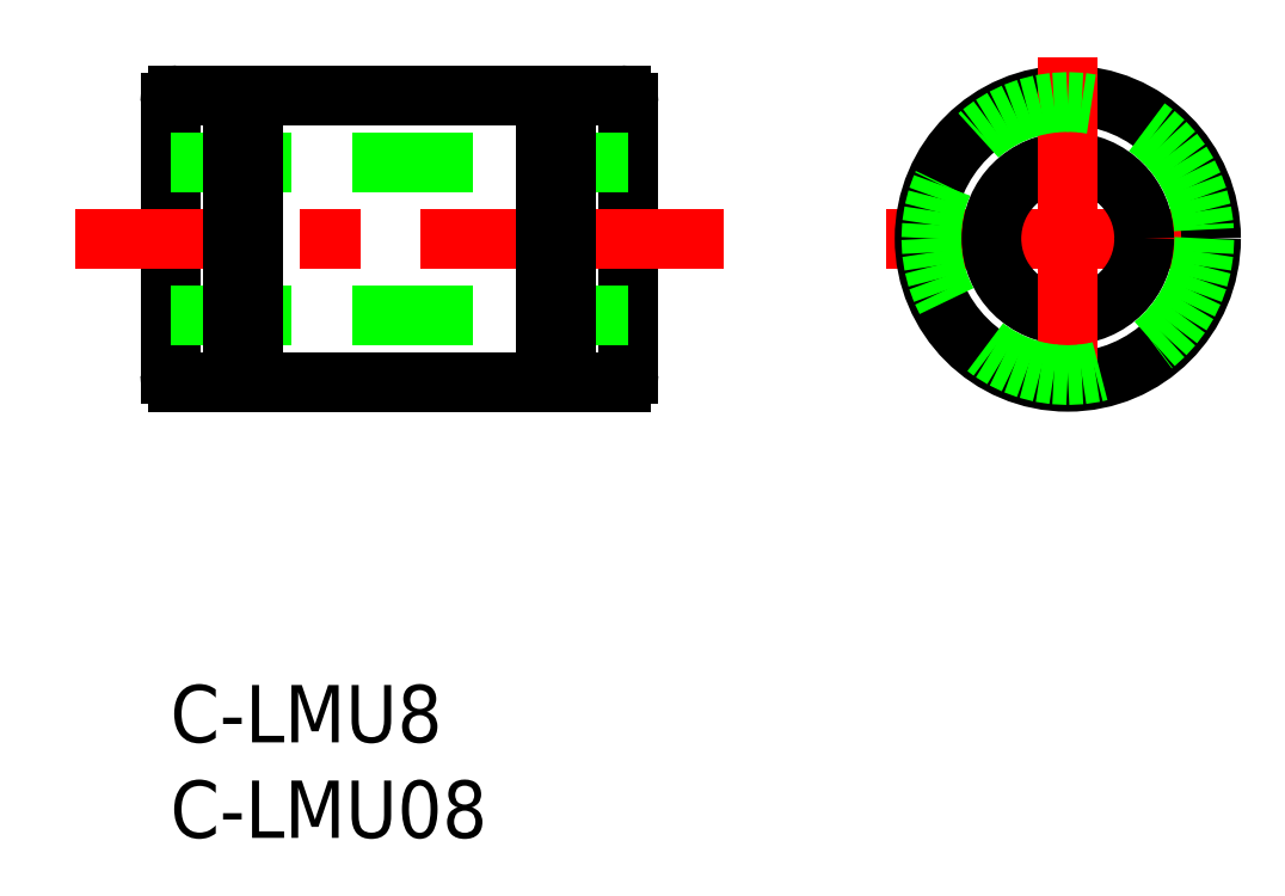
<metadata>
{"format":"dxf","ext":"dxf","renderer":"ezdxf+matplotlib","layout":"modelspace","background":"white","min_lineweight":24,"dpi":150}
</metadata>
<code>
0
SECTION
2
ENTITIES
0
TEXT
8
0
10
-2e-16
20
-3
30
0
40
3
1
C-LMU8
11
0
21
0
31
0
73
     3
0
TEXT
8
0
10
-2e-16
20
-8
30
0
40
3
1
C-LMU08
11
0
21
-5
31
0
73
     3
0
LINE
8
0
10
-1.894e-13
20
30.47
30
0
11
-2.058e-13
21
16.27
31
0
0
LINE
8
0
10
24
20
30.47
30
0
11
24
21
16.27
31
0
0
LINE
8
CENTER
10
29
20
23.37
30
0
11
-5
21
23.37
31
0
0
LINE
8
CENTER
10
37.5
20
23.37
30
0
11
56.5
21
23.37
31
0
0
LINE
8
0
10
23.6
20
15.87
30
0
11
20.75
21
15.87
31
0
0
LINE
8
0
10
19.65
20
15.87
30
0
11
4.35
21
15.87
31
0
0
LINE
8
0
10
3.25
20
15.87
30
0
11
0.4
21
15.87
31
0
0
LINE
8
0
10
23.6
20
30.87
30
0
11
20.75
21
30.87
31
0
0
LINE
8
0
10
19.65
20
30.87
30
0
11
4.35
21
30.87
31
0
0
LINE
8
0
10
3.25
20
30.87
30
0
11
0.4
21
30.87
31
0
0
CIRCLE
8
0
10
47
20
23.37
30
0
40
7.5
0
CIRCLE
8
0
10
47
20
23.37
30
0
40
4
0
LINE
8
0
10
-1.972e-13
20
27.37
30
0
11
24
21
27.37
31
0
0
LINE
8
0
10
-2.007e-13
20
19.37
30
0
11
24
21
19.37
31
0
0
LINE
8
CENTER
10
47
20
32.87
30
0
11
47
21
13.87
31
0
0
LINE
8
0
10
4.35
20
30.87
30
0
11
4.35
21
15.87
31
0
0
LINE
8
0
10
3.25
20
30.87
30
0
11
3.25
21
15.87
31
0
0
LINE
8
0
10
19.65
20
30.87
30
0
11
19.65
21
15.87
31
0
0
LINE
8
0
10
20.75
20
30.87
30
0
11
20.75
21
15.87
31
0
0
LINE
8
0
10
3.25
20
30.52
30
0
11
4.35
21
30.52
31
0
0
LINE
8
0
10
19.65
20
30.52
30
0
11
20.75
21
30.52
31
0
0
LINE
8
0
10
3.25
20
16.22
30
0
11
4.35
21
16.22
31
0
0
LINE
8
0
10
19.65
20
16.22
30
0
11
20.75
21
16.22
31
0
0
CIRCLE
8
0
10
47
20
23.37
30
0
40
7.15
0
ARC
8
0
10
23.6
20
16.27
30
0
40
0.4
50
270
51
360
0
ARC
8
0
10
23.6
20
30.47
30
0
40
0.4
50
360
51
90
0
ARC
8
0
10
0.4
20
30.47
30
0
40
0.4
50
90
51
180
0
ARC
8
0
10
0.4
20
16.27
30
0
40
0.4
50
180
51
270
0
ENDSEC
0
EOF

</code>
